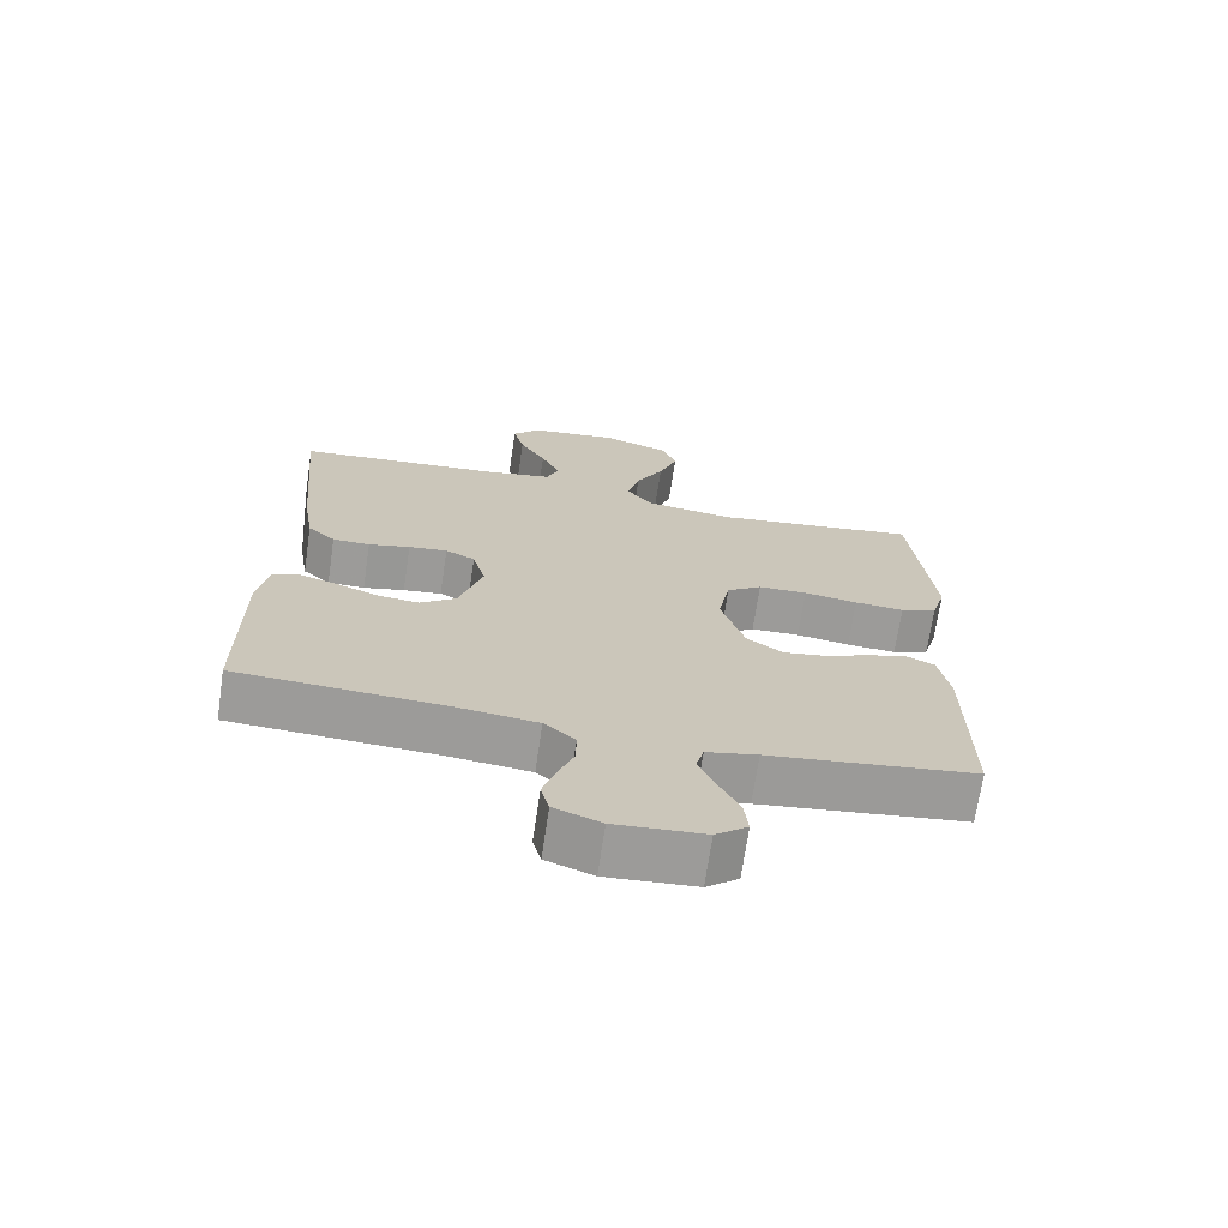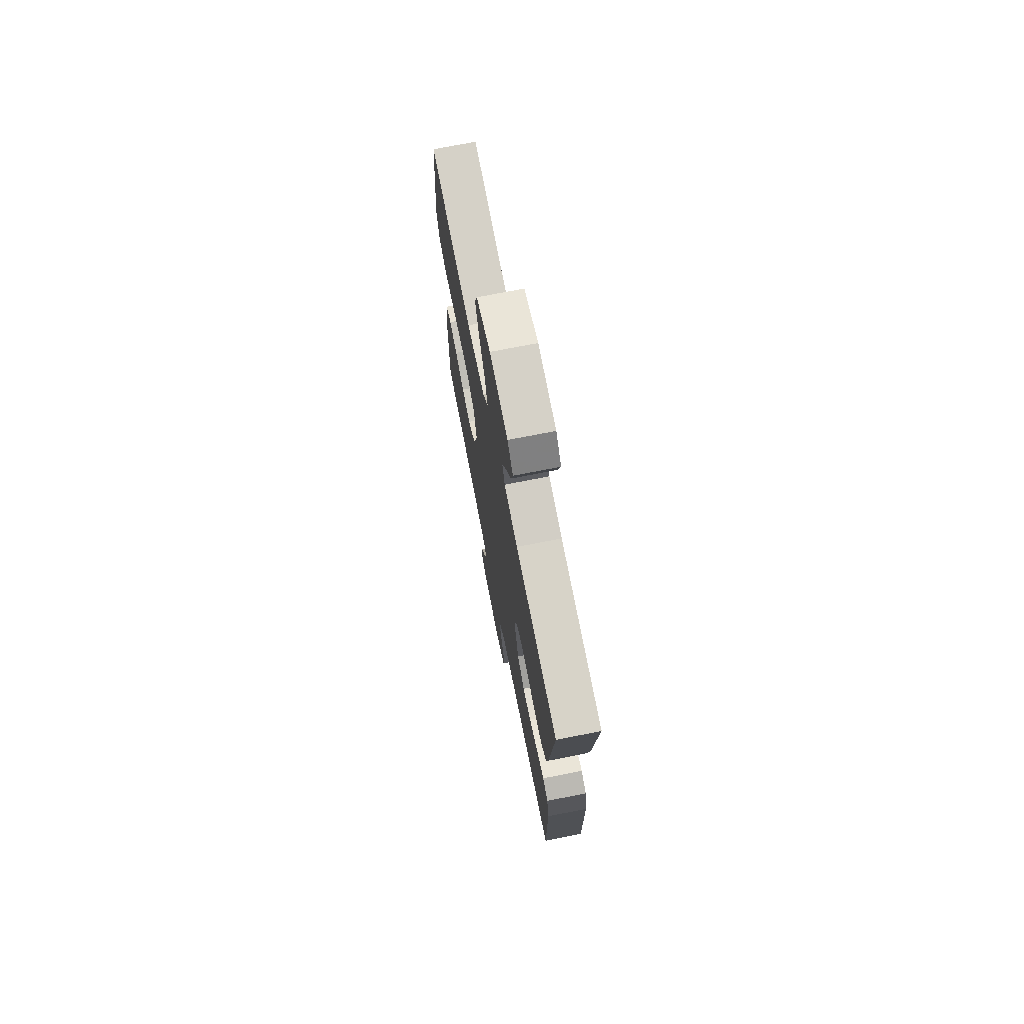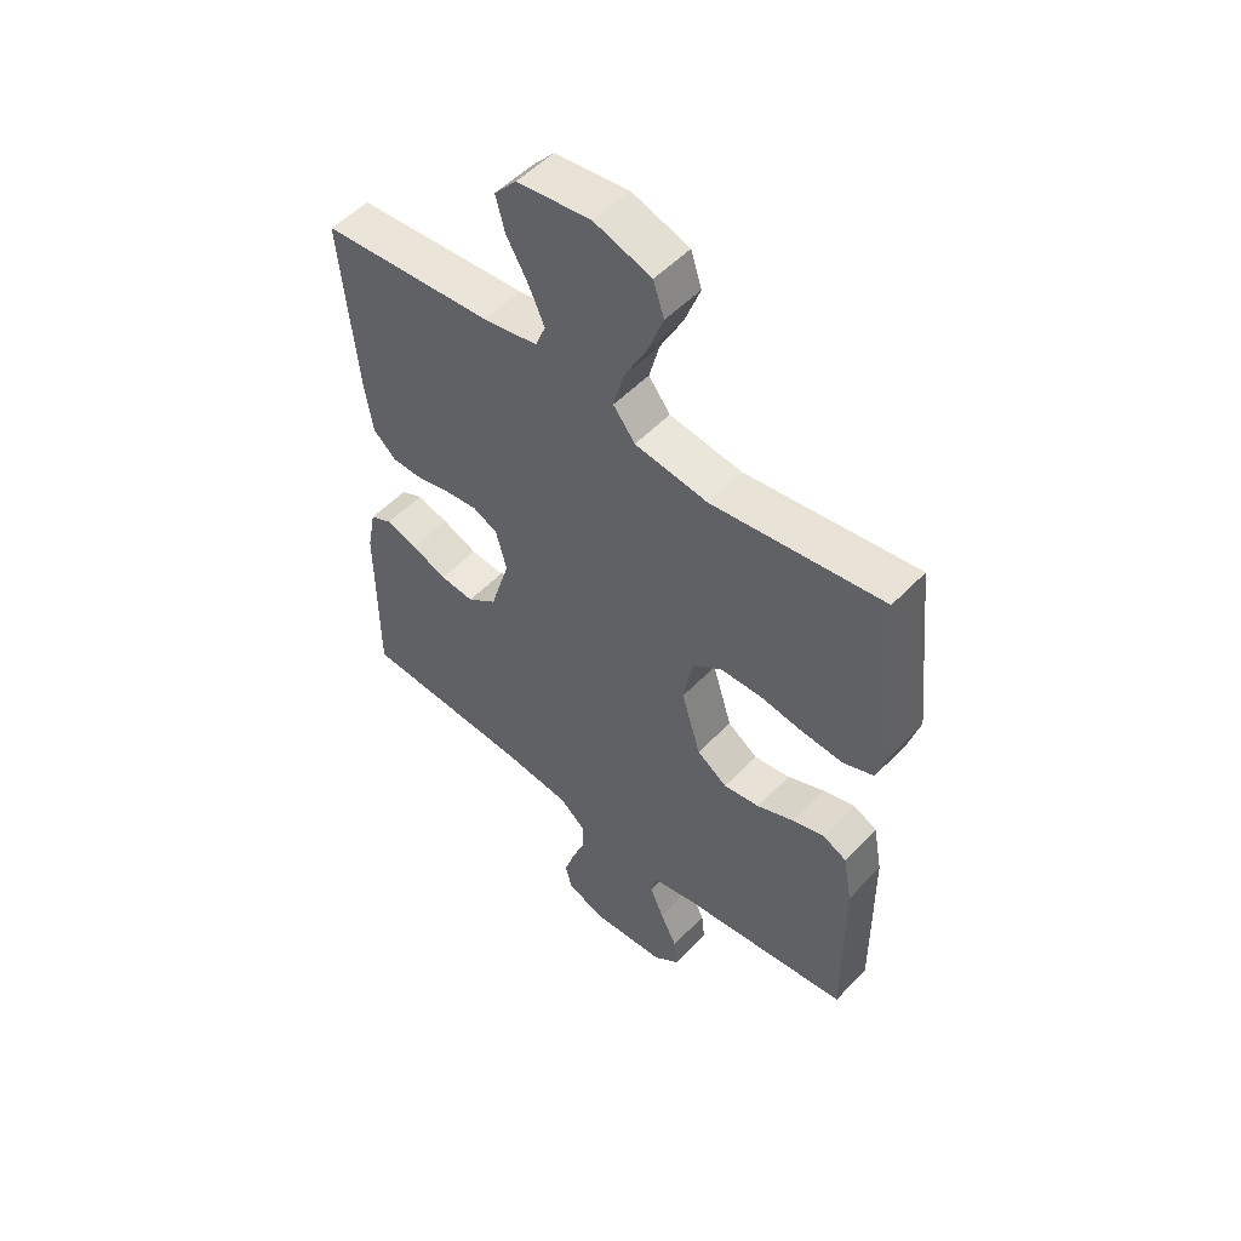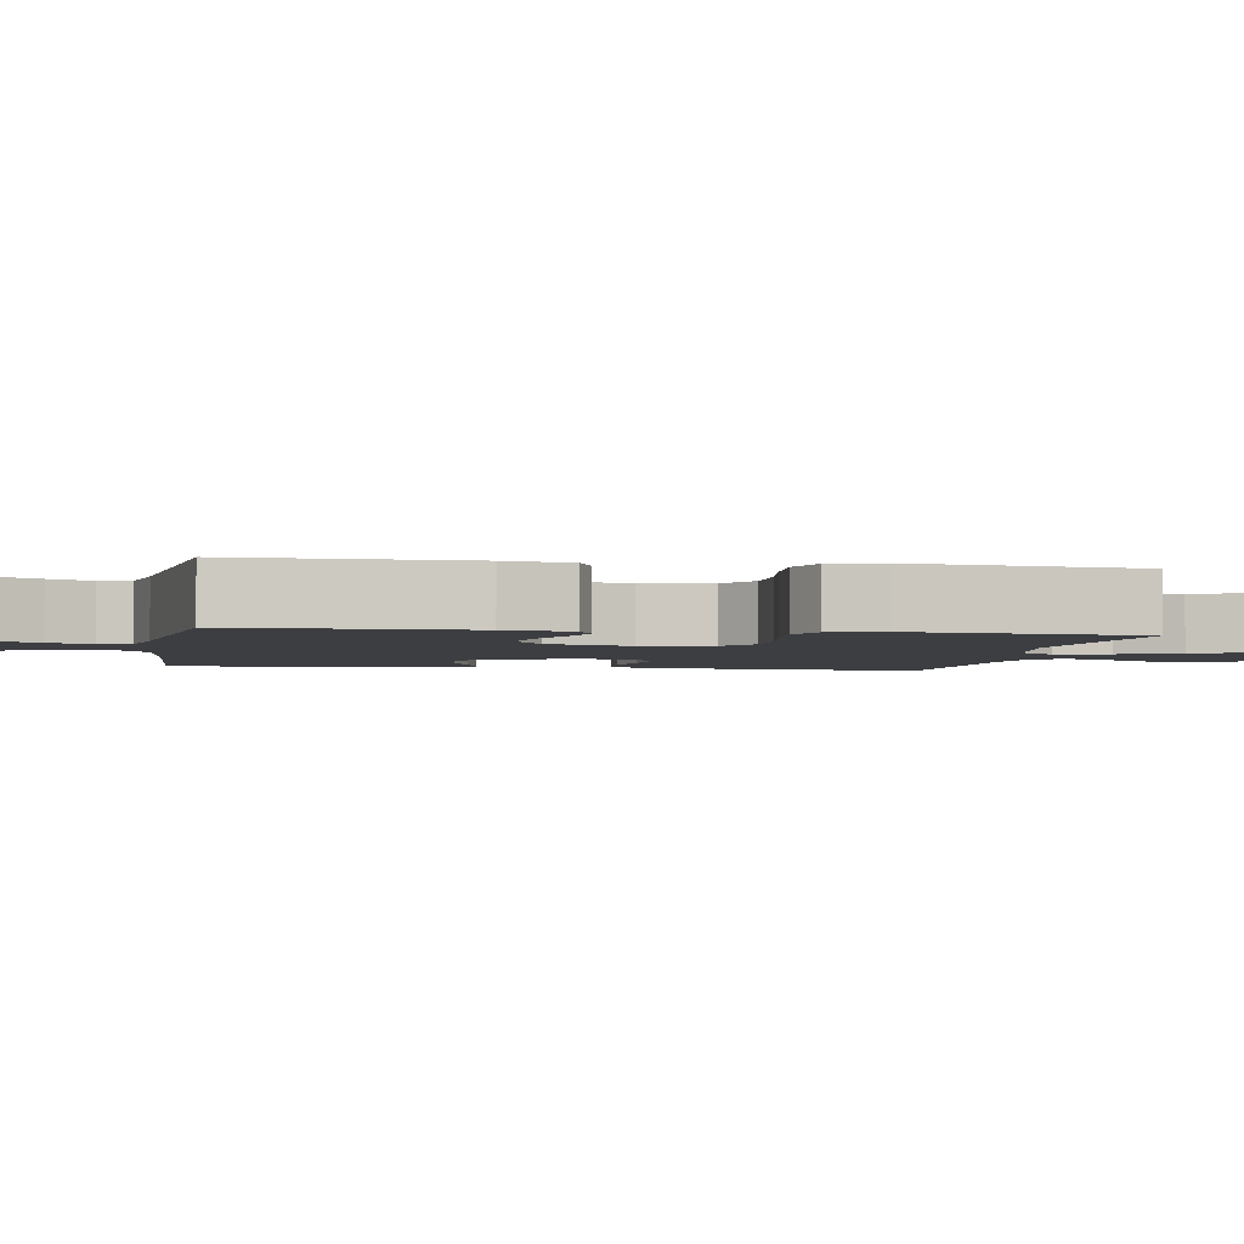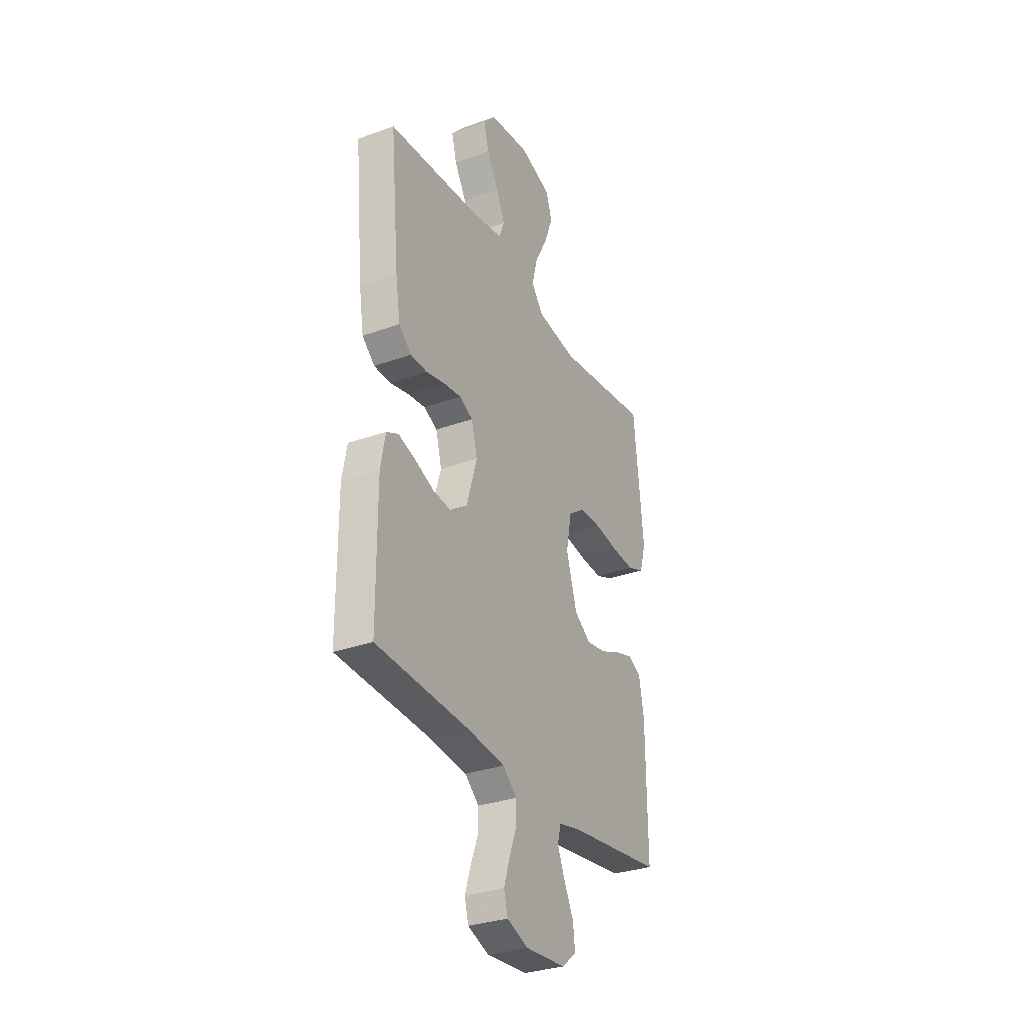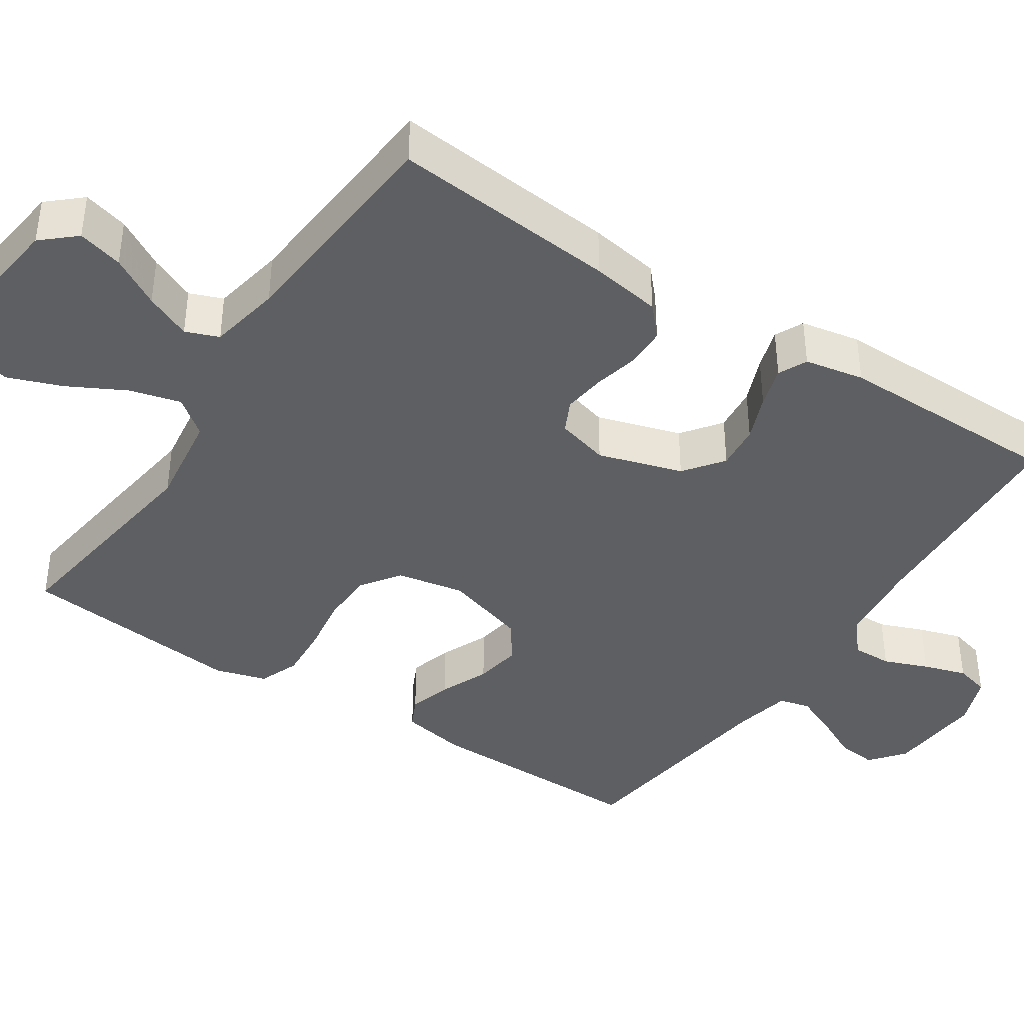
<metadata>
{"format":"obj","ext":"obj","renderer":"f3d","projection":"perspective","resolution":1024,"background":"white","views":[{"elev":-69.9,"azim":171.6,"up":"+Z"},{"elev":72.5,"azim":78.8,"up":"+Z"},{"elev":52.5,"azim":-137.9,"up":"+Z"},{"elev":-3.0,"azim":-99.7,"up":"+Y"},{"elev":-31.2,"azim":117.2,"up":"+Z"},{"elev":-40.3,"azim":56.6,"up":"+Y"}]}
</metadata>
<code>
v 0.5 0.07 -0.5
v 0.2 0.07 -0.517
v 0.083 0.07 -0.531
v 0.038 0.07 -0.57
v 0.039 0.07 -0.623
v 0.062 0.07 -0.682
v 0.08 0.07 -0.739
v 0.068 0.07 -0.785
v 0 0.07 -0.811
v -0.129 0.07 -0.802
v -0.175 0.07 -0.765
v -0.169 0.07 -0.711
v -0.139 0.07 -0.651
v -0.115 0.07 -0.595
v -0.126 0.07 -0.554
v -0.2 0.07 -0.538
v -0.5 0.07 -0.5
v -0.498 0.07 -0.2
v -0.482 0.07 -0.113
v -0.441 0.07 -0.093
v -0.384 0.07 -0.11
v -0.319 0.07 -0.138
v -0.256 0.07 -0.148
v -0.203 0.07 -0.111
v -0.169 0.07 0
v -0.186 0.07 0.09
v -0.237 0.07 0.126
v -0.308 0.07 0.128
v -0.386 0.07 0.116
v -0.458 0.07 0.111
v -0.511 0.07 0.132
v -0.531 0.07 0.2
v -0.5 0.07 0.5
v -0.2 0.07 0.459
v -0.072 0.07 0.477
v -0.034 0.07 0.526
v -0.052 0.07 0.594
v -0.092 0.07 0.67
v -0.119 0.07 0.742
v -0.1 0.07 0.8
v 0 0.07 0.833
v 0.129 0.07 0.817
v 0.168 0.07 0.773
v 0.152 0.07 0.713
v 0.114 0.07 0.647
v 0.087 0.07 0.586
v 0.104 0.07 0.542
v 0.2 0.07 0.524
v 0.5 0.07 0.5
v 0.472 0.07 0.2
v 0.457 0.07 0.107
v 0.417 0.07 0.071
v 0.363 0.07 0.07
v 0.303 0.07 0.084
v 0.247 0.07 0.091
v 0.204 0.07 0.07
v 0.185 0.07 0
v 0.219 0.07 -0.112
v 0.271 0.07 -0.151
v 0.331 0.07 -0.145
v 0.393 0.07 -0.12
v 0.448 0.07 -0.103
v 0.486 0.07 -0.121
v 0.501 0.07 -0.2
v 0.5 0 -0.5
v 0.2 0 -0.517
v 0.083 0 -0.531
v 0.038 0 -0.57
v 0.039 0 -0.623
v 0.062 0 -0.682
v 0.08 0 -0.739
v 0.068 0 -0.785
v 0 0 -0.811
v -0.129 0 -0.802
v -0.175 0 -0.765
v -0.169 0 -0.711
v -0.139 0 -0.651
v -0.115 0 -0.595
v -0.126 0 -0.554
v -0.2 0 -0.538
v -0.5 0 -0.5
v -0.498 0 -0.2
v -0.482 0 -0.113
v -0.441 0 -0.093
v -0.384 0 -0.11
v -0.319 0 -0.138
v -0.256 0 -0.148
v -0.203 0 -0.111
v -0.169 0 0
v -0.186 0 0.09
v -0.237 0 0.126
v -0.308 0 0.128
v -0.386 0 0.116
v -0.458 0 0.111
v -0.511 0 0.132
v -0.531 0 0.2
v -0.5 0 0.5
v -0.2 0 0.459
v -0.072 0 0.477
v -0.034 0 0.526
v -0.052 0 0.594
v -0.092 0 0.67
v -0.119 0 0.742
v -0.1 0 0.8
v 0 0 0.833
v 0.129 0 0.817
v 0.168 0 0.773
v 0.152 0 0.713
v 0.114 0 0.647
v 0.087 0 0.586
v 0.104 0 0.542
v 0.2 0 0.524
v 0.5 0 0.5
v 0.472 0 0.2
v 0.457 0 0.107
v 0.417 0 0.071
v 0.363 0 0.07
v 0.303 0 0.084
v 0.247 0 0.091
v 0.204 0 0.07
v 0.185 0 0
v 0.219 0 -0.112
v 0.271 0 -0.151
v 0.331 0 -0.145
v 0.393 0 -0.12
v 0.448 0 -0.103
v 0.486 0 -0.121
v 0.501 0 -0.2
f 63 64 1 2
f 60 61 62 63
f 60 63 2 3
f 59 60 3 4
f 58 59 4
f 57 58 4
f 51 52 53 54
f 51 54 55
f 48 49 50 51
f 47 48 51 55
f 46 47 55 56
f 42 43 44 45
f 42 45 46
f 41 42 46
f 37 38 39 40
f 36 37 40 41
f 31 32 33 34
f 31 34 35
f 28 29 30 31
f 28 31 35
f 27 28 35 36
f 19 20 21 22
f 19 22 23
f 16 17 18 19
f 15 16 19 23
f 10 11 12 13
f 10 13 14
f 9 10 14
f 8 9 14 15
f 5 6 7 8
f 41 46 56 57
f 36 41 57 4
f 26 27 36
f 25 26 36 4
f 24 25 4 5
f 15 23 24
f 5 8 15 24
f 66 65 128 127
f 127 126 125 124
f 67 66 127 124
f 68 67 124 123
f 68 123 122
f 68 122 121
f 118 117 116 115
f 119 118 115
f 115 114 113 112
f 119 115 112 111
f 120 119 111 110
f 109 108 107 106
f 110 109 106
f 110 106 105
f 104 103 102 101
f 105 104 101 100
f 98 97 96 95
f 99 98 95
f 95 94 93 92
f 99 95 92
f 100 99 92 91
f 86 85 84 83
f 87 86 83
f 83 82 81 80
f 87 83 80 79
f 77 76 75 74
f 78 77 74
f 78 74 73
f 79 78 73 72
f 72 71 70 69
f 121 120 110 105
f 68 121 105 100
f 100 91 90
f 68 100 90 89
f 69 68 89 88
f 88 87 79
f 88 79 72 69
f 1 65 66 2
f 2 66 67 3
f 3 67 68 4
f 4 68 69 5
f 5 69 70 6
f 6 70 71 7
f 7 71 72 8
f 8 72 73 9
f 9 73 74 10
f 10 74 75 11
f 11 75 76 12
f 12 76 77 13
f 13 77 78 14
f 14 78 79 15
f 15 79 80 16
f 16 80 81 17
f 17 81 82 18
f 18 82 83 19
f 19 83 84 20
f 20 84 85 21
f 21 85 86 22
f 22 86 87 23
f 23 87 88 24
f 24 88 89 25
f 25 89 90 26
f 26 90 91 27
f 27 91 92 28
f 28 92 93 29
f 29 93 94 30
f 30 94 95 31
f 31 95 96 32
f 32 96 97 33
f 33 97 98 34
f 34 98 99 35
f 35 99 100 36
f 36 100 101 37
f 37 101 102 38
f 38 102 103 39
f 39 103 104 40
f 40 104 105 41
f 41 105 106 42
f 42 106 107 43
f 43 107 108 44
f 44 108 109 45
f 45 109 110 46
f 46 110 111 47
f 47 111 112 48
f 48 112 113 49
f 49 113 114 50
f 50 114 115 51
f 51 115 116 52
f 52 116 117 53
f 53 117 118 54
f 54 118 119 55
f 55 119 120 56
f 56 120 121 57
f 57 121 122 58
f 58 122 123 59
f 59 123 124 60
f 60 124 125 61
f 61 125 126 62
f 62 126 127 63
f 63 127 128 64
f 64 128 65 1

</code>
